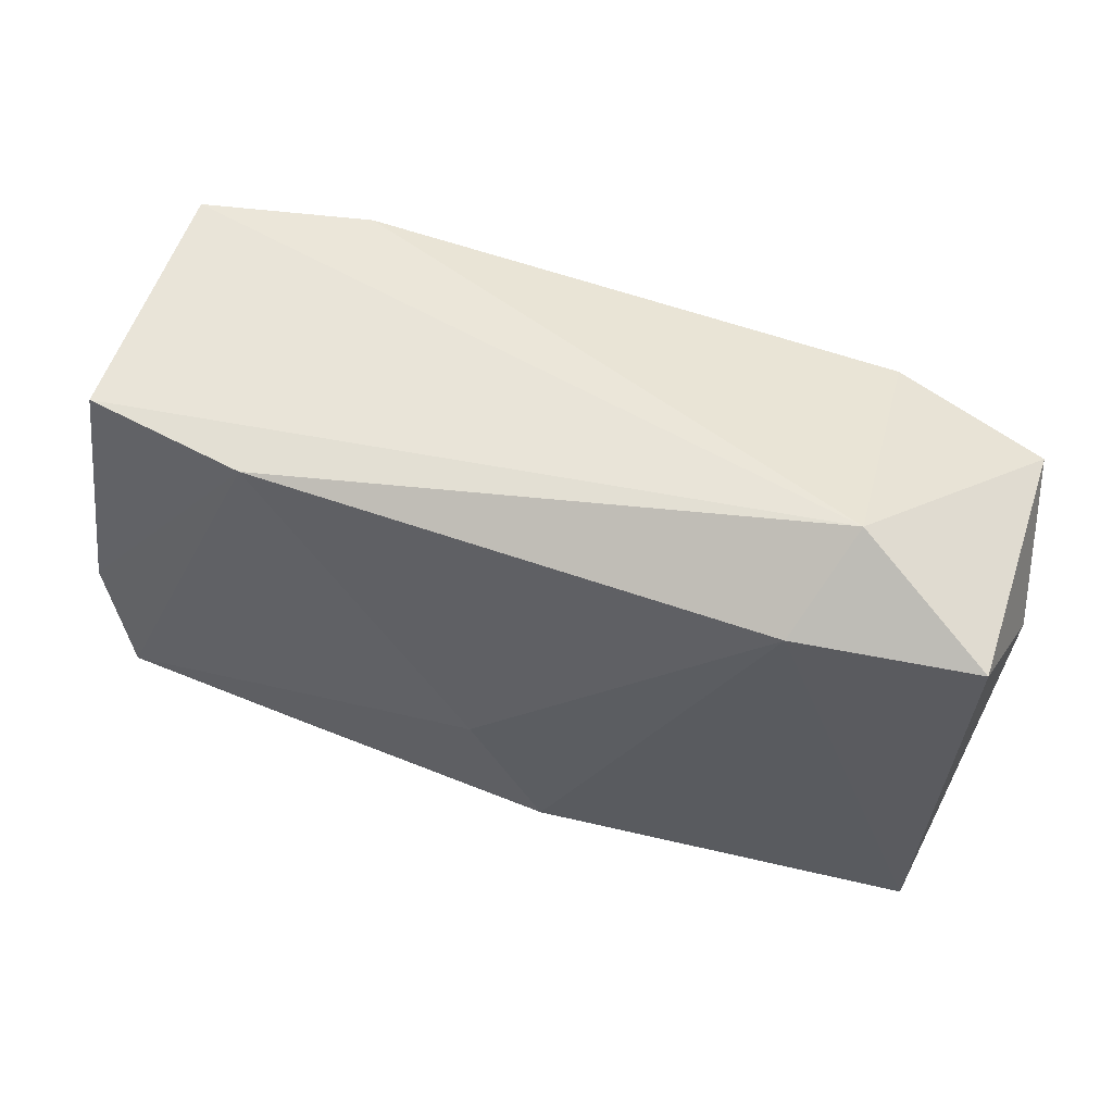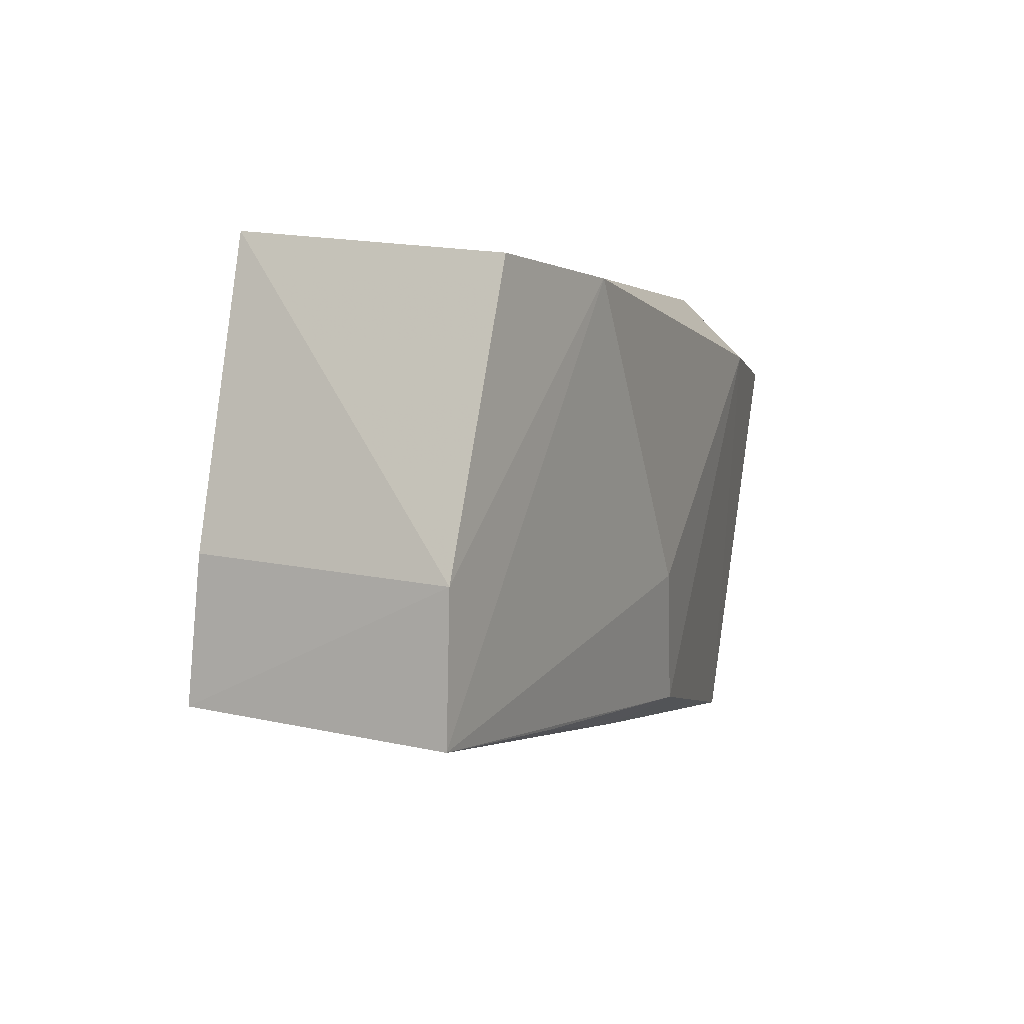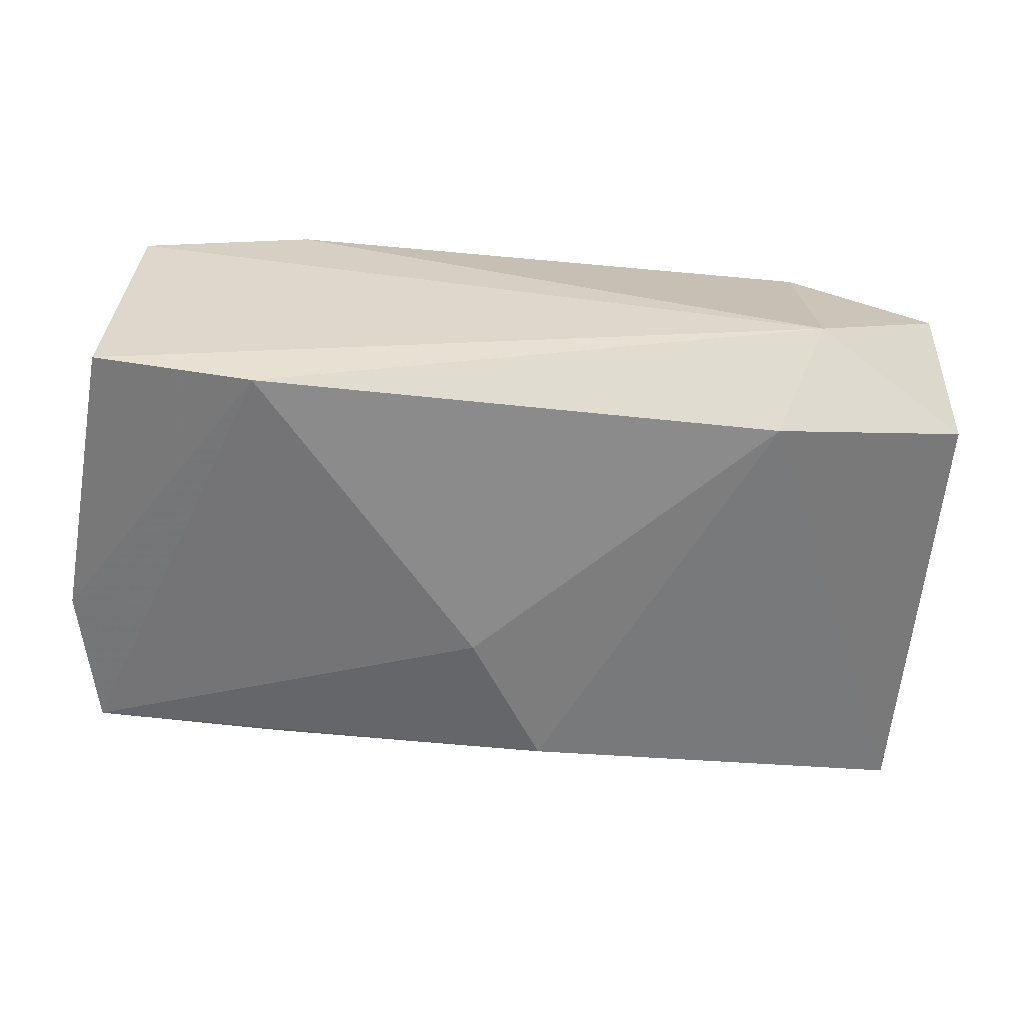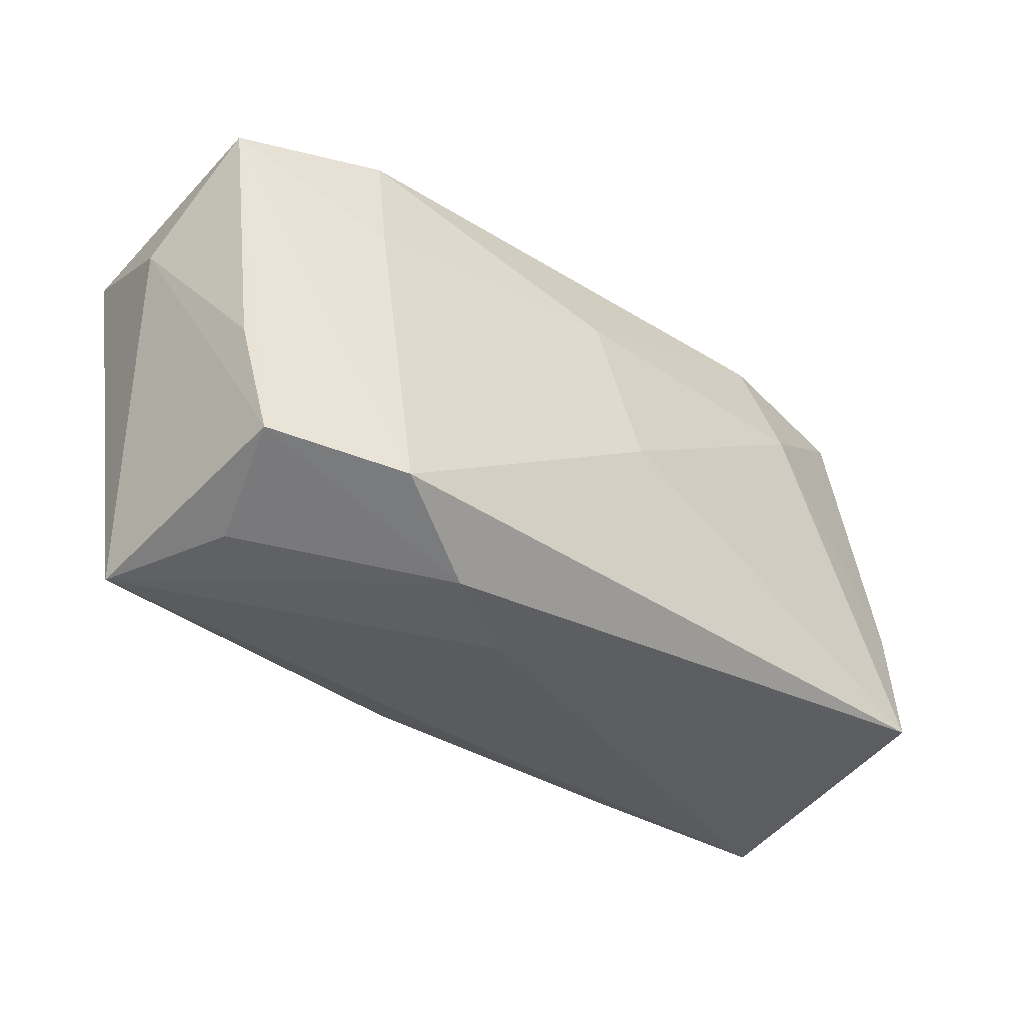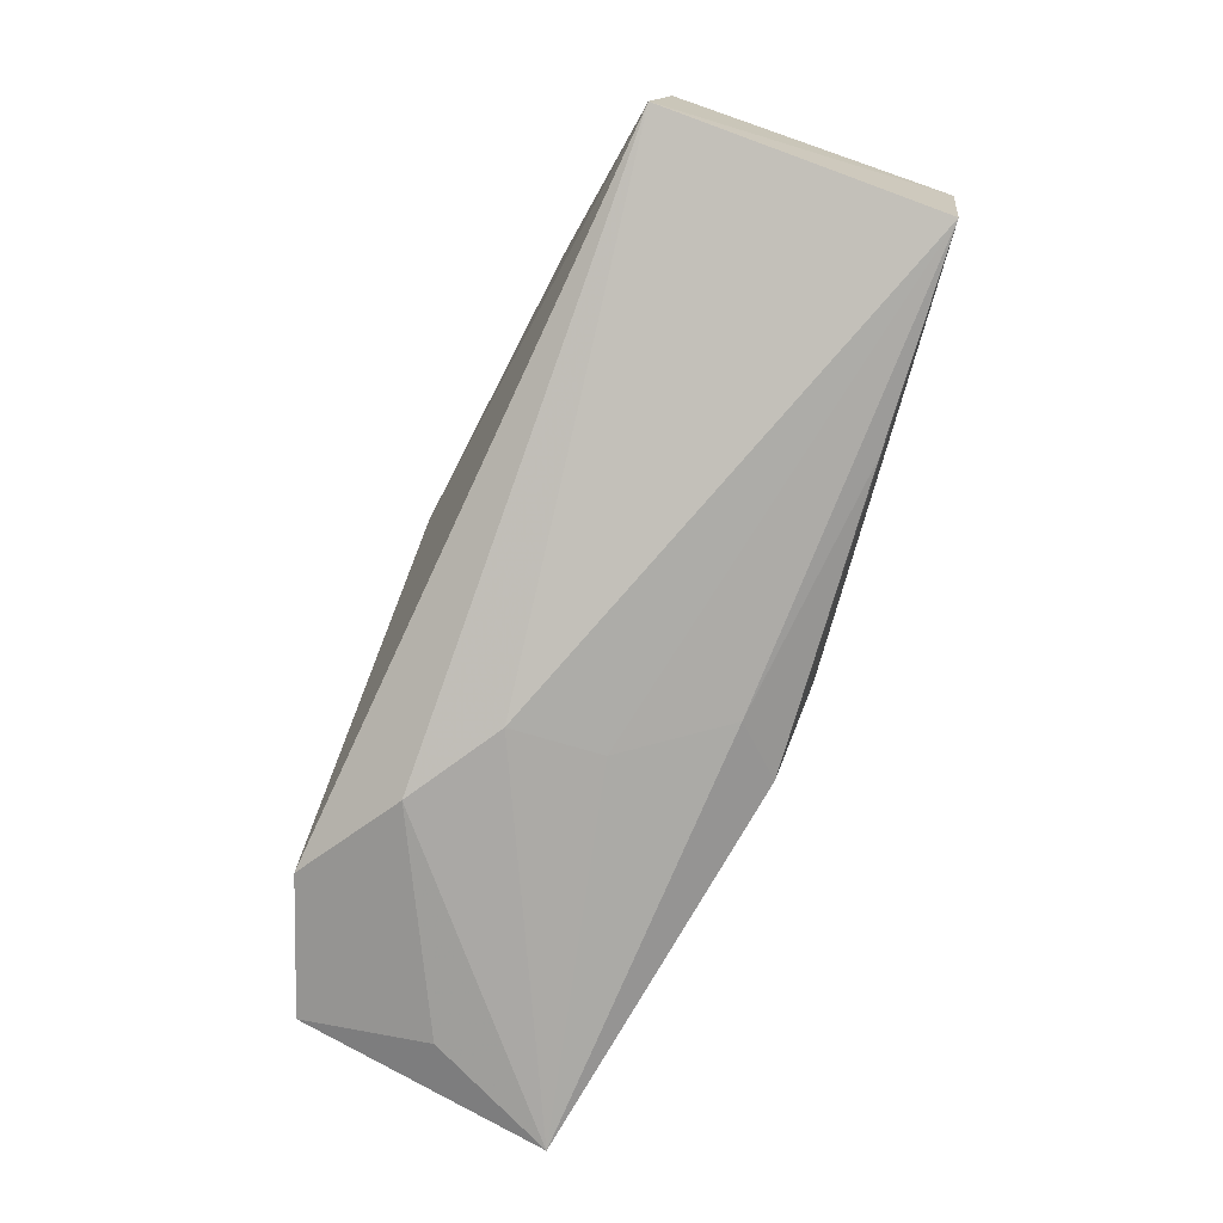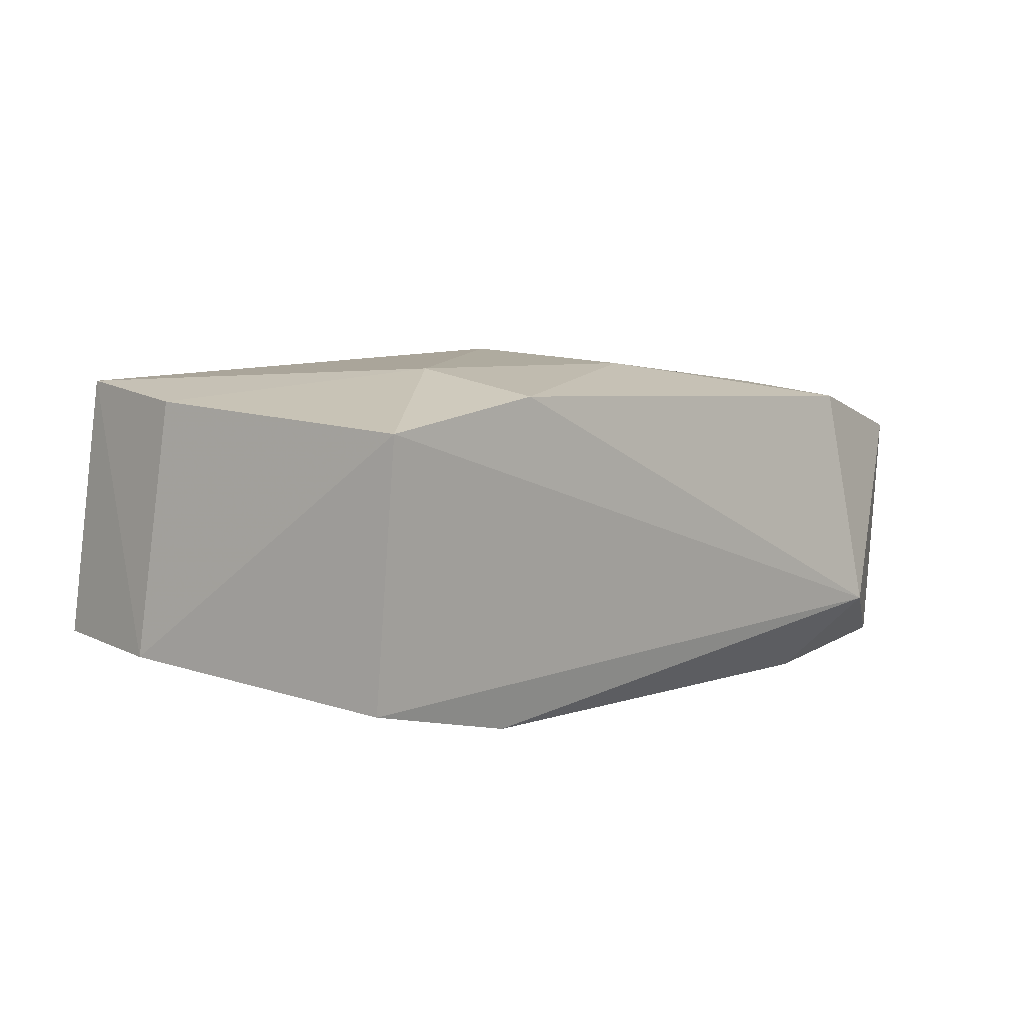
<metadata>
{"format":"obj","ext":"obj","renderer":"f3d","projection":"perspective","resolution":1024,"background":"white","views":[{"elev":47.8,"azim":-160.8,"up":"+Y"},{"elev":-0.2,"azim":111.1,"up":"+Y"},{"elev":25.4,"azim":-175.4,"up":"+Y"},{"elev":-41.2,"azim":-40.1,"up":"+Y"},{"elev":-78.0,"azim":66.9,"up":"+Y"},{"elev":4.8,"azim":134.5,"up":"+Z"}]}
</metadata>
<code>
v -0.02373 0.01515 -0.01579
v -0.03872 0.01445 -0.01362
v 0.001431 -0.003426 0.01629
v -0.03544 -0.02147 -0.009579
v 0.0349 0.01874 -0.01277
v 0.002008 -0.006591 -0.01579
v 0.03979 -0.006461 -0.01022
v -0.02557 0.01889 0.01159
v -4.508e-05 -0.02035 -0.009862
v 0.03713 -0.01632 0.01337
v -0.02729 0.02168 -0.008719
v -0.002121 0.01087 0.01491
v -0.02549 0.008297 0.01296
v -0.03097 -0.02137 0.001212
v -0.03431 -0.01854 0.01111
v -0.003713 -0.01807 -0.0142
v 0.03539 0.02149 0.009676
v 0.02112 -0.01884 -0.01124
v -0.01416 -0.02315 0.01039
v -0.04011 0.007923 -0.001877
v -0.005784 -0.02195 -0.001811
v 0.02306 0.01177 0.01456
v -0.02329 -0.02002 0.01542
v 0.0383 -0.004146 0.01175
v -0.03627 -0.007725 0.009533
v 0.02056 0.02168 0.01231
v 0.02045 0.01828 -0.01579
v -0.006364 -0.02324 0.00575
v -0.03847 0.01634 0.008238
v 0.03831 -0.01891 -0.009363
f 30 10 28
f 12 23 3
f 3 23 10
f 28 10 19
f 10 23 19
f 19 4 28
f 20 4 15
f 15 19 23
f 6 30 16
f 4 16 9
f 10 30 7
f 22 3 10
f 12 3 22
f 13 23 12
f 12 8 13
f 4 19 14
f 14 15 4
f 19 15 14
f 8 11 29
f 29 13 8
f 29 15 23
f 23 13 29
f 5 11 17
f 17 7 5
f 1 16 4
f 6 16 1
f 21 30 28
f 21 9 30
f 28 4 21
f 4 9 21
f 18 16 30
f 30 9 18
f 18 9 16
f 10 7 24
f 24 7 17
f 24 22 10
f 17 22 24
f 26 8 12
f 12 22 26
f 26 22 17
f 26 11 8
f 17 11 26
f 20 29 2
f 2 29 11
f 11 1 2
f 2 4 20
f 2 1 4
f 20 15 25
f 25 29 20
f 15 29 25
f 6 1 27
f 27 5 7
f 11 5 27
f 27 1 11
f 27 30 6
f 27 7 30

</code>
